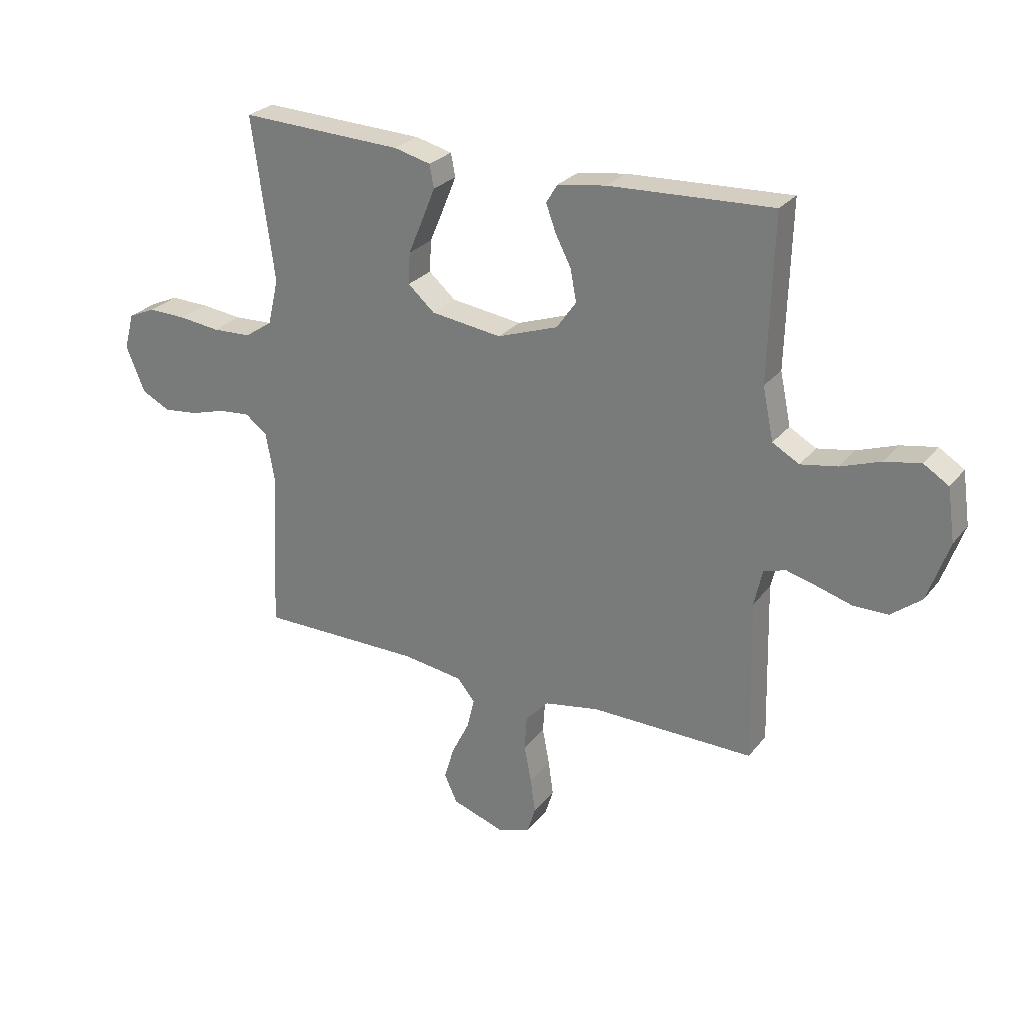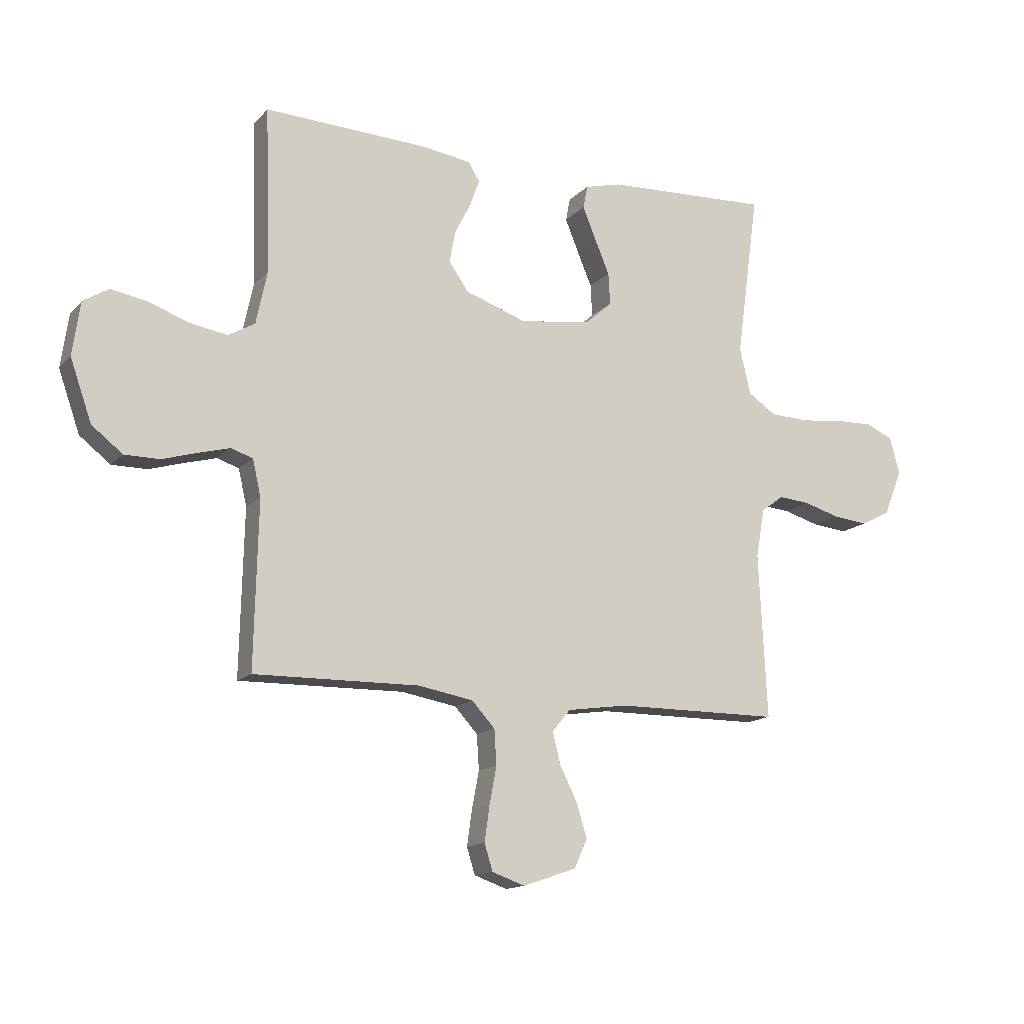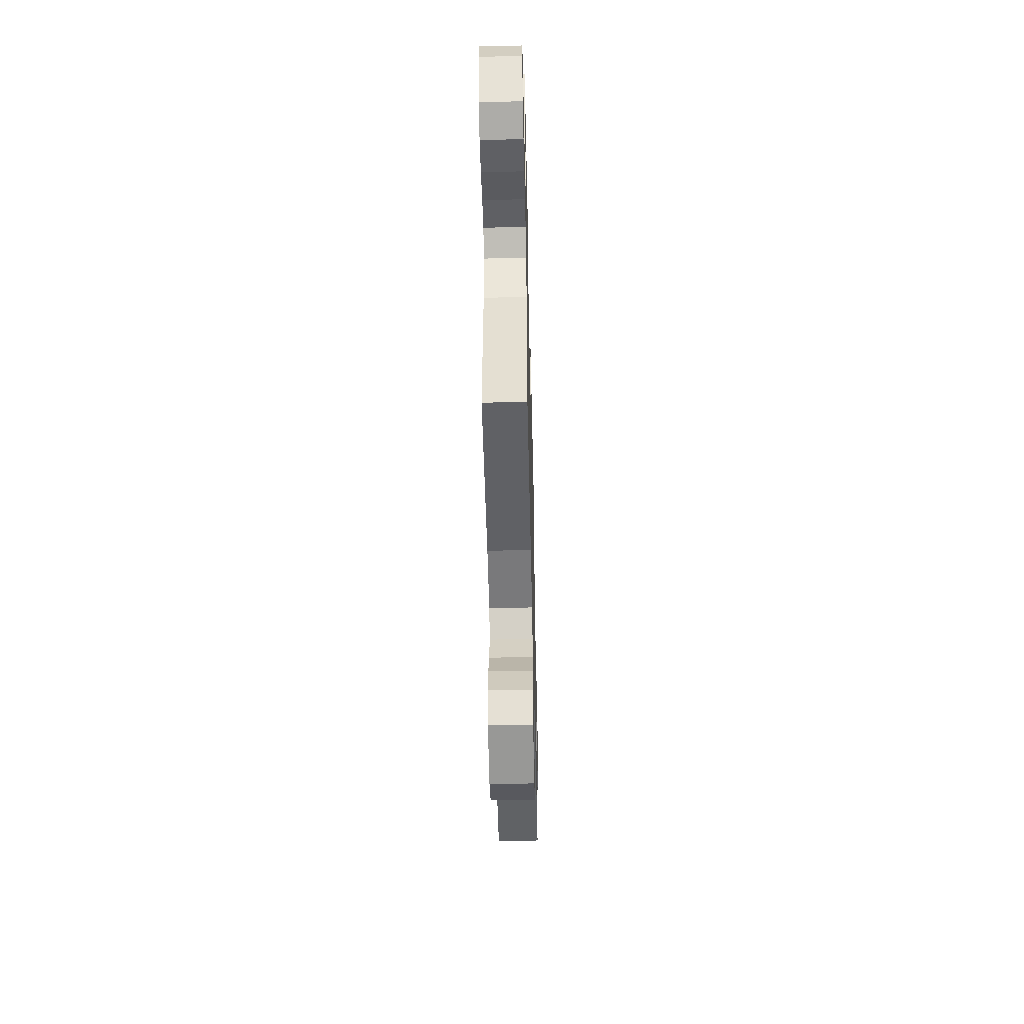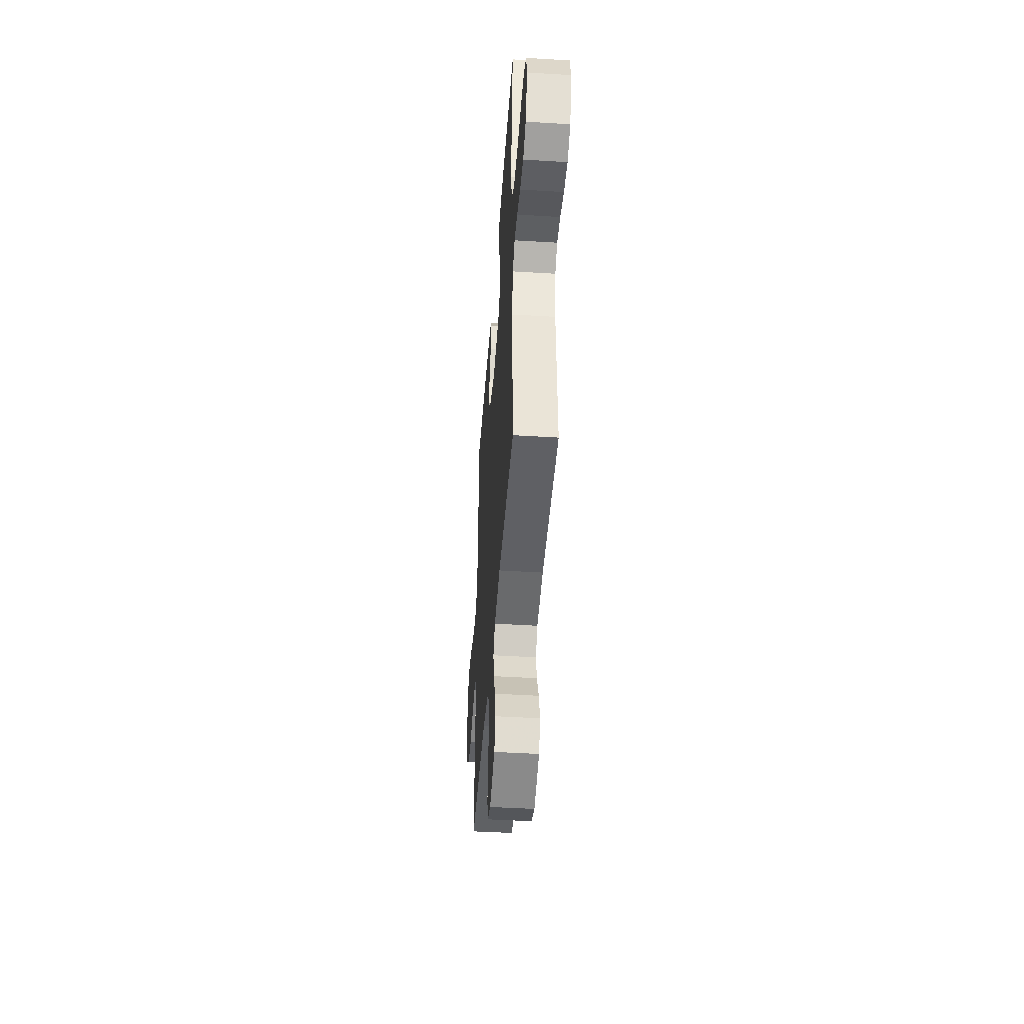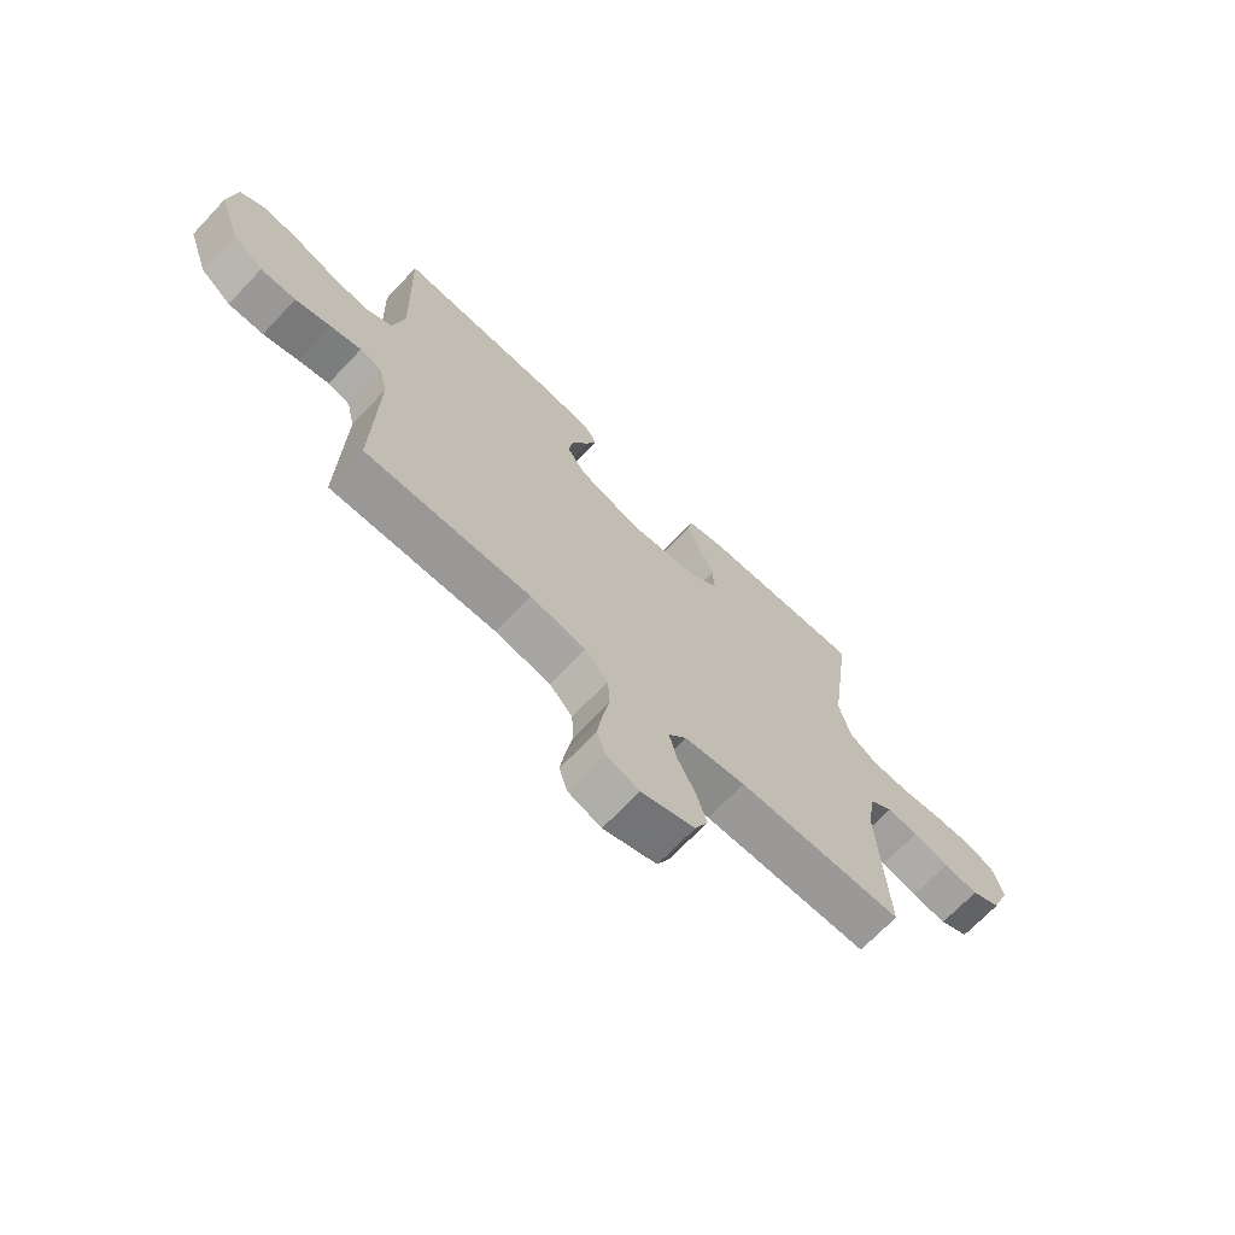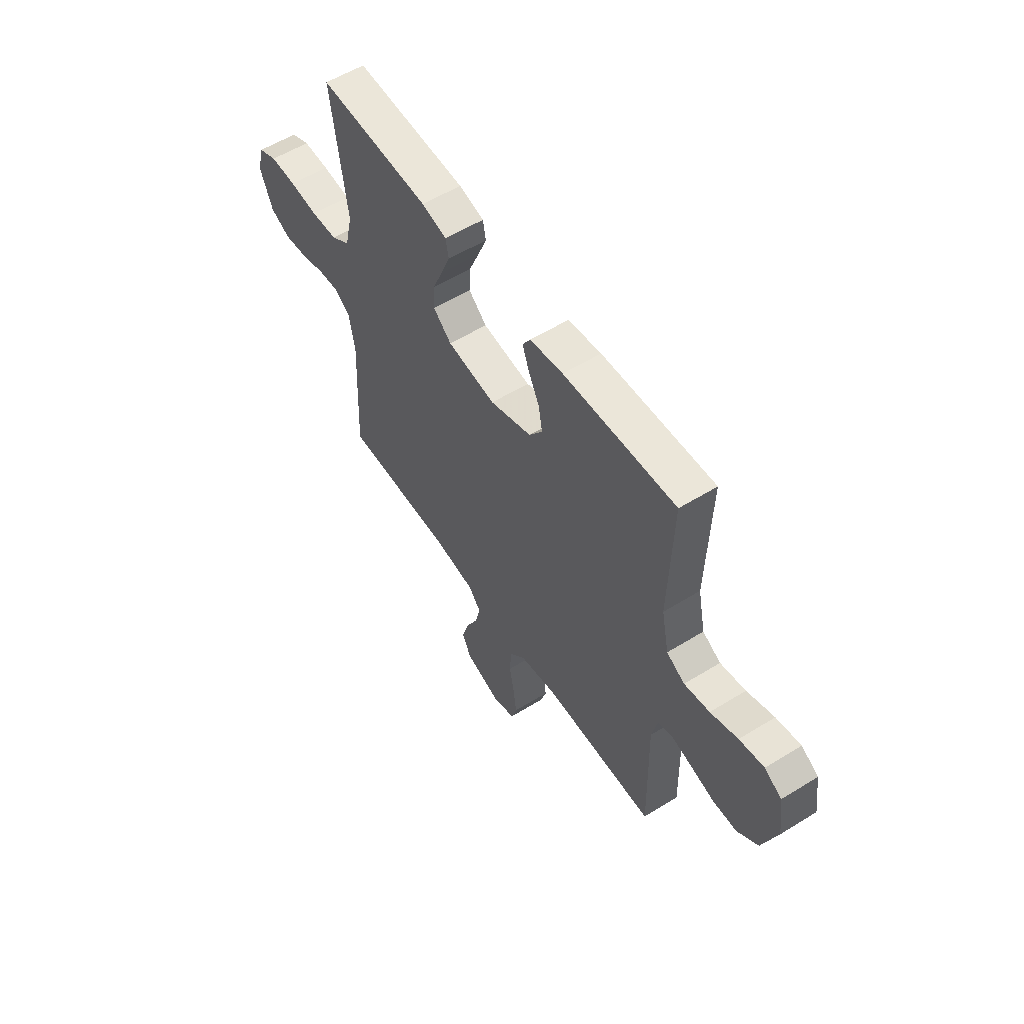
<metadata>
{"format":"obj","ext":"obj","renderer":"f3d","projection":"perspective","resolution":1024,"background":"white","views":[{"elev":26.6,"azim":29.6,"up":"+Z"},{"elev":-14.2,"azim":153.7,"up":"+Z"},{"elev":-49.7,"azim":-88.7,"up":"+Z"},{"elev":-44.7,"azim":-94.1,"up":"+Z"},{"elev":-69.0,"azim":136.6,"up":"+Z"},{"elev":56.4,"azim":57.1,"up":"+Z"}]}
</metadata>
<code>
v -0.5 0.07 -0.5
v -0.485 0.07 -0.2
v -0.501 0.07 -0.11
v -0.542 0.07 -0.08
v -0.599 0.07 -0.085
v -0.664 0.07 -0.104
v -0.728 0.07 -0.111
v -0.781 0.07 -0.084
v -0.815 0.07 0
v -0.797 0.07 0.067
v -0.747 0.07 0.089
v -0.677 0.07 0.087
v -0.601 0.07 0.078
v -0.53 0.07 0.081
v -0.479 0.07 0.115
v -0.459 0.07 0.2
v -0.5 0.07 0.5
v -0.2 0.07 0.487
v -0.133 0.07 0.47
v -0.125 0.07 0.428
v -0.149 0.07 0.369
v -0.176 0.07 0.305
v -0.179 0.07 0.247
v -0.13 0.07 0.204
v 0 0.07 0.186
v 0.112 0.07 0.225
v 0.148 0.07 0.276
v 0.137 0.07 0.334
v 0.108 0.07 0.391
v 0.09 0.07 0.44
v 0.111 0.07 0.474
v 0.2 0.07 0.487
v 0.5 0.07 0.5
v 0.491 0.07 0.2
v 0.511 0.07 0.104
v 0.56 0.07 0.076
v 0.628 0.07 0.088
v 0.701 0.07 0.114
v 0.767 0.07 0.126
v 0.813 0.07 0.097
v 0.827 0.07 0
v 0.788 0.07 -0.111
v 0.732 0.07 -0.155
v 0.668 0.07 -0.155
v 0.604 0.07 -0.136
v 0.548 0.07 -0.121
v 0.508 0.07 -0.134
v 0.493 0.07 -0.2
v 0.5 0.07 -0.5
v 0.2 0.07 -0.496
v 0.099 0.07 -0.514
v 0.057 0.07 -0.56
v 0.053 0.07 -0.623
v 0.066 0.07 -0.692
v 0.075 0.07 -0.756
v 0.06 0.07 -0.804
v 0 0.07 -0.825
v -0.097 0.07 -0.792
v -0.121 0.07 -0.74
v -0.102 0.07 -0.678
v -0.07 0.07 -0.614
v -0.056 0.07 -0.557
v -0.089 0.07 -0.517
v -0.2 0.07 -0.501
v -0.5 0 -0.5
v -0.485 0 -0.2
v -0.501 0 -0.11
v -0.542 0 -0.08
v -0.599 0 -0.085
v -0.664 0 -0.104
v -0.728 0 -0.111
v -0.781 0 -0.084
v -0.815 0 0
v -0.797 0 0.067
v -0.747 0 0.089
v -0.677 0 0.087
v -0.601 0 0.078
v -0.53 0 0.081
v -0.479 0 0.115
v -0.459 0 0.2
v -0.5 0 0.5
v -0.2 0 0.487
v -0.133 0 0.47
v -0.125 0 0.428
v -0.149 0 0.369
v -0.176 0 0.305
v -0.179 0 0.247
v -0.13 0 0.204
v 0 0 0.186
v 0.112 0 0.225
v 0.148 0 0.276
v 0.137 0 0.334
v 0.108 0 0.391
v 0.09 0 0.44
v 0.111 0 0.474
v 0.2 0 0.487
v 0.5 0 0.5
v 0.491 0 0.2
v 0.511 0 0.104
v 0.56 0 0.076
v 0.628 0 0.088
v 0.701 0 0.114
v 0.767 0 0.126
v 0.813 0 0.097
v 0.827 0 0
v 0.788 0 -0.111
v 0.732 0 -0.155
v 0.668 0 -0.155
v 0.604 0 -0.136
v 0.548 0 -0.121
v 0.508 0 -0.134
v 0.493 0 -0.2
v 0.5 0 -0.5
v 0.2 0 -0.496
v 0.099 0 -0.514
v 0.057 0 -0.56
v 0.053 0 -0.623
v 0.066 0 -0.692
v 0.075 0 -0.756
v 0.06 0 -0.804
v 0 0 -0.825
v -0.097 0 -0.792
v -0.121 0 -0.74
v -0.102 0 -0.678
v -0.07 0 -0.614
v -0.056 0 -0.557
v -0.089 0 -0.517
v -0.2 0 -0.501
f 59 60 61
f 58 59 61
f 57 58 61
f 56 57 61
f 55 56 61
f 54 55 61
f 53 54 61
f 52 53 61 62
f 51 52 62 63
f 48 49 50
f 51 63 64
f 50 51 64
f 48 50 64
f 47 48 64
f 43 44 45
f 42 43 45
f 41 42 45
f 40 41 45
f 39 40 45
f 38 39 45
f 37 38 45
f 36 37 45 46
f 35 36 46 47
f 32 33 34
f 31 32 34
f 30 31 34
f 29 30 34
f 28 29 34
f 34 35 47
f 28 34 47
f 27 28 47
f 20 21 22
f 19 20 22
f 18 19 22
f 17 18 22
f 16 17 22
f 15 16 22 23
f 14 15 23 24
f 11 12 13
f 10 11 13
f 9 10 13
f 8 9 13
f 7 8 13
f 6 7 13
f 5 6 13
f 4 5 13 14
f 14 24 25
f 4 14 25
f 3 4 25
f 64 1 2
f 26 27 47 64
f 25 26 64
f 3 25 64
f 2 3 64
f 125 124 123
f 125 123 122
f 125 122 121
f 125 121 120
f 125 120 119
f 125 119 118
f 125 118 117
f 126 125 117 116
f 127 126 116 115
f 114 113 112
f 128 127 115
f 128 115 114
f 128 114 112
f 128 112 111
f 109 108 107
f 109 107 106
f 109 106 105
f 109 105 104
f 109 104 103
f 109 103 102
f 109 102 101
f 110 109 101 100
f 111 110 100 99
f 98 97 96
f 98 96 95
f 98 95 94
f 98 94 93
f 98 93 92
f 111 99 98
f 111 98 92
f 111 92 91
f 86 85 84
f 86 84 83
f 86 83 82
f 86 82 81
f 86 81 80
f 87 86 80 79
f 88 87 79 78
f 77 76 75
f 77 75 74
f 77 74 73
f 77 73 72
f 77 72 71
f 77 71 70
f 77 70 69
f 78 77 69 68
f 89 88 78
f 89 78 68
f 89 68 67
f 66 65 128
f 128 111 91 90
f 128 90 89
f 128 89 67
f 128 67 66
f 1 65 66 2
f 2 66 67 3
f 3 67 68 4
f 4 68 69 5
f 5 69 70 6
f 6 70 71 7
f 7 71 72 8
f 8 72 73 9
f 9 73 74 10
f 10 74 75 11
f 11 75 76 12
f 12 76 77 13
f 13 77 78 14
f 14 78 79 15
f 15 79 80 16
f 16 80 81 17
f 17 81 82 18
f 18 82 83 19
f 19 83 84 20
f 20 84 85 21
f 21 85 86 22
f 22 86 87 23
f 23 87 88 24
f 24 88 89 25
f 25 89 90 26
f 26 90 91 27
f 27 91 92 28
f 28 92 93 29
f 29 93 94 30
f 30 94 95 31
f 31 95 96 32
f 32 96 97 33
f 33 97 98 34
f 34 98 99 35
f 35 99 100 36
f 36 100 101 37
f 37 101 102 38
f 38 102 103 39
f 39 103 104 40
f 40 104 105 41
f 41 105 106 42
f 42 106 107 43
f 43 107 108 44
f 44 108 109 45
f 45 109 110 46
f 46 110 111 47
f 47 111 112 48
f 48 112 113 49
f 49 113 114 50
f 50 114 115 51
f 51 115 116 52
f 52 116 117 53
f 53 117 118 54
f 54 118 119 55
f 55 119 120 56
f 56 120 121 57
f 57 121 122 58
f 58 122 123 59
f 59 123 124 60
f 60 124 125 61
f 61 125 126 62
f 62 126 127 63
f 63 127 128 64
f 64 128 65 1

</code>
